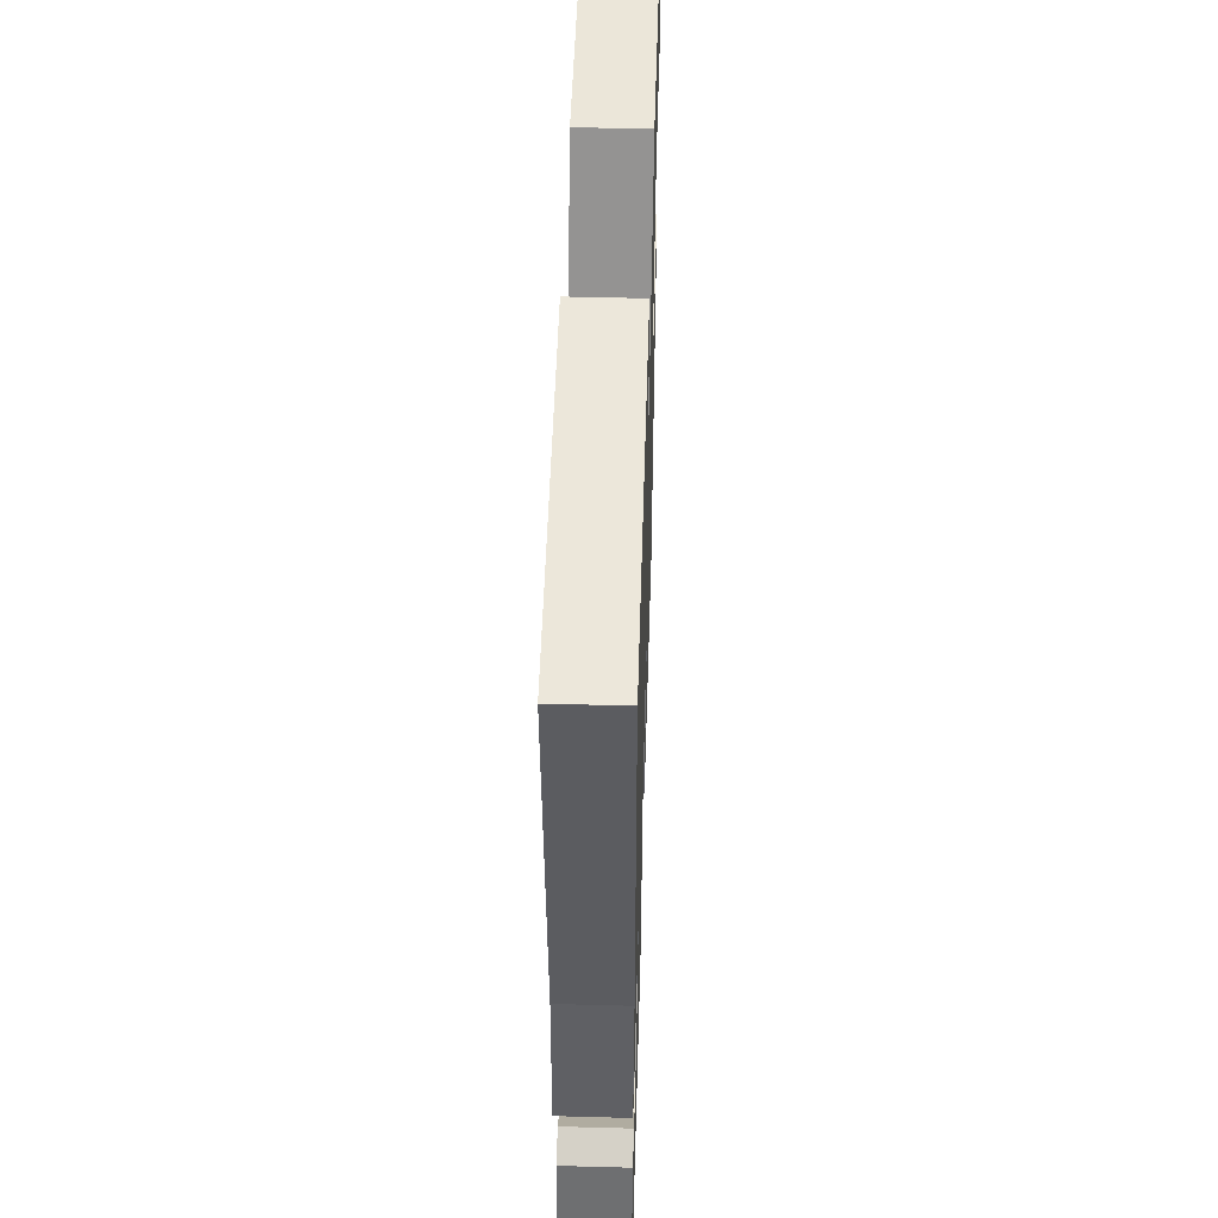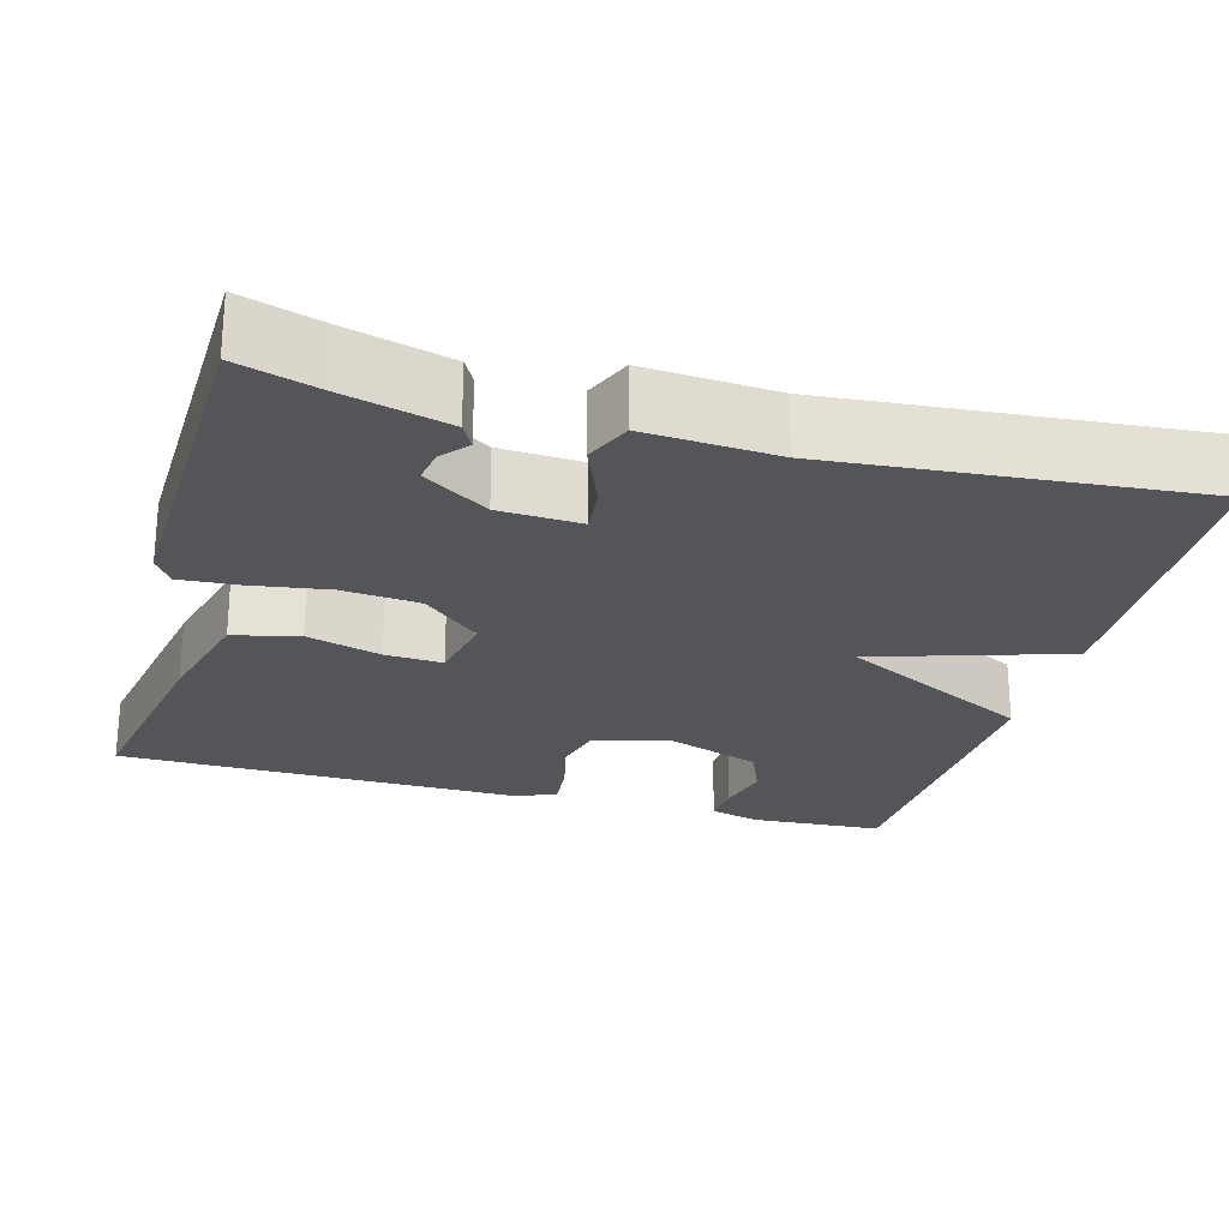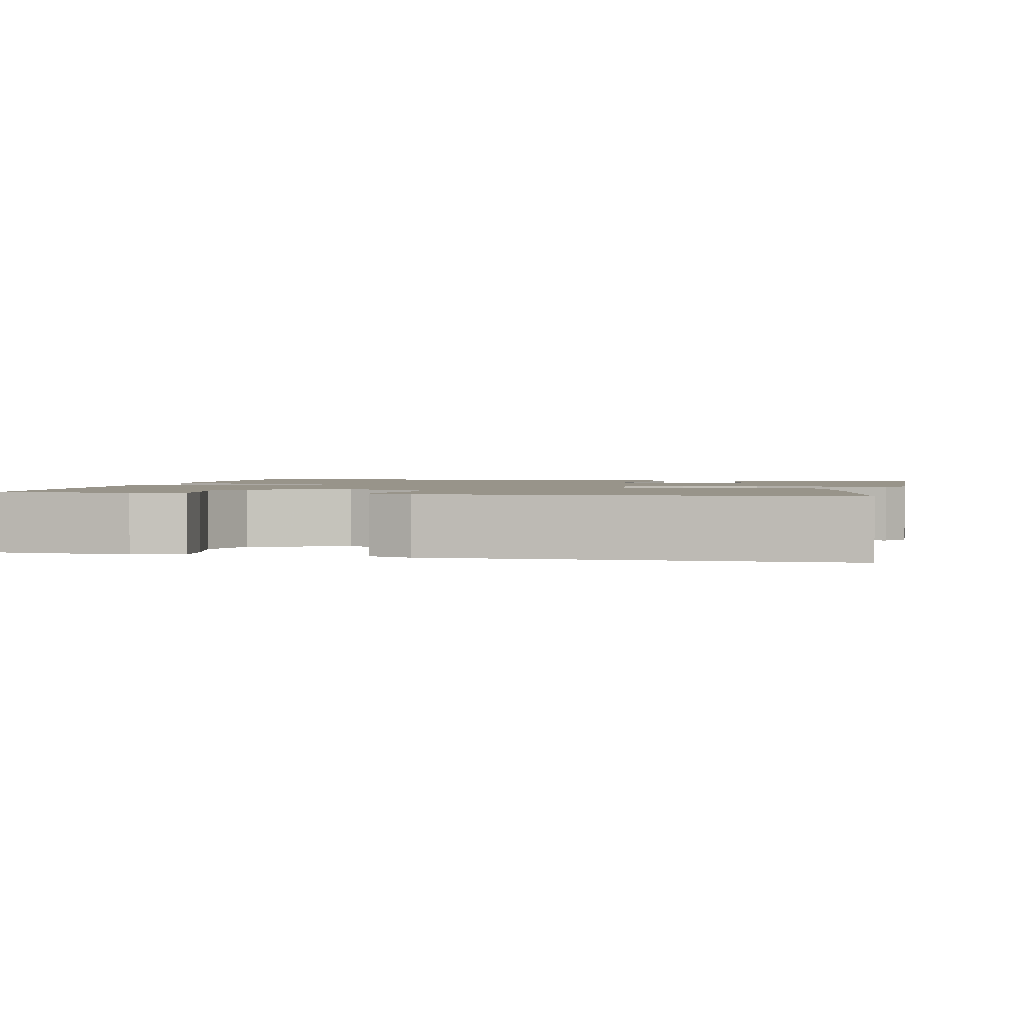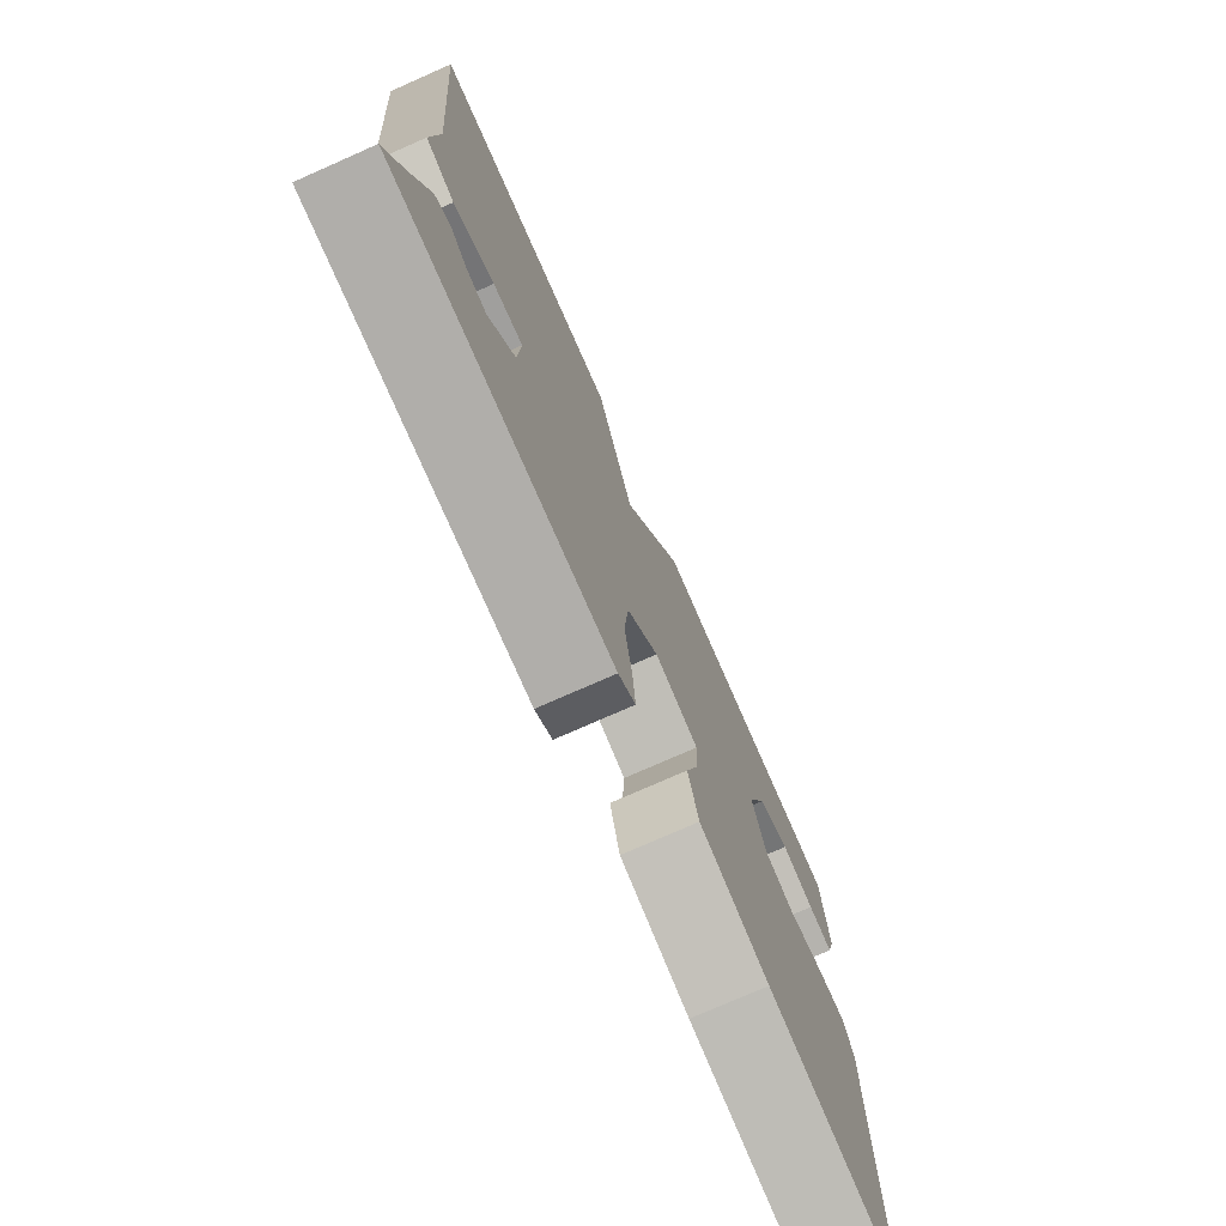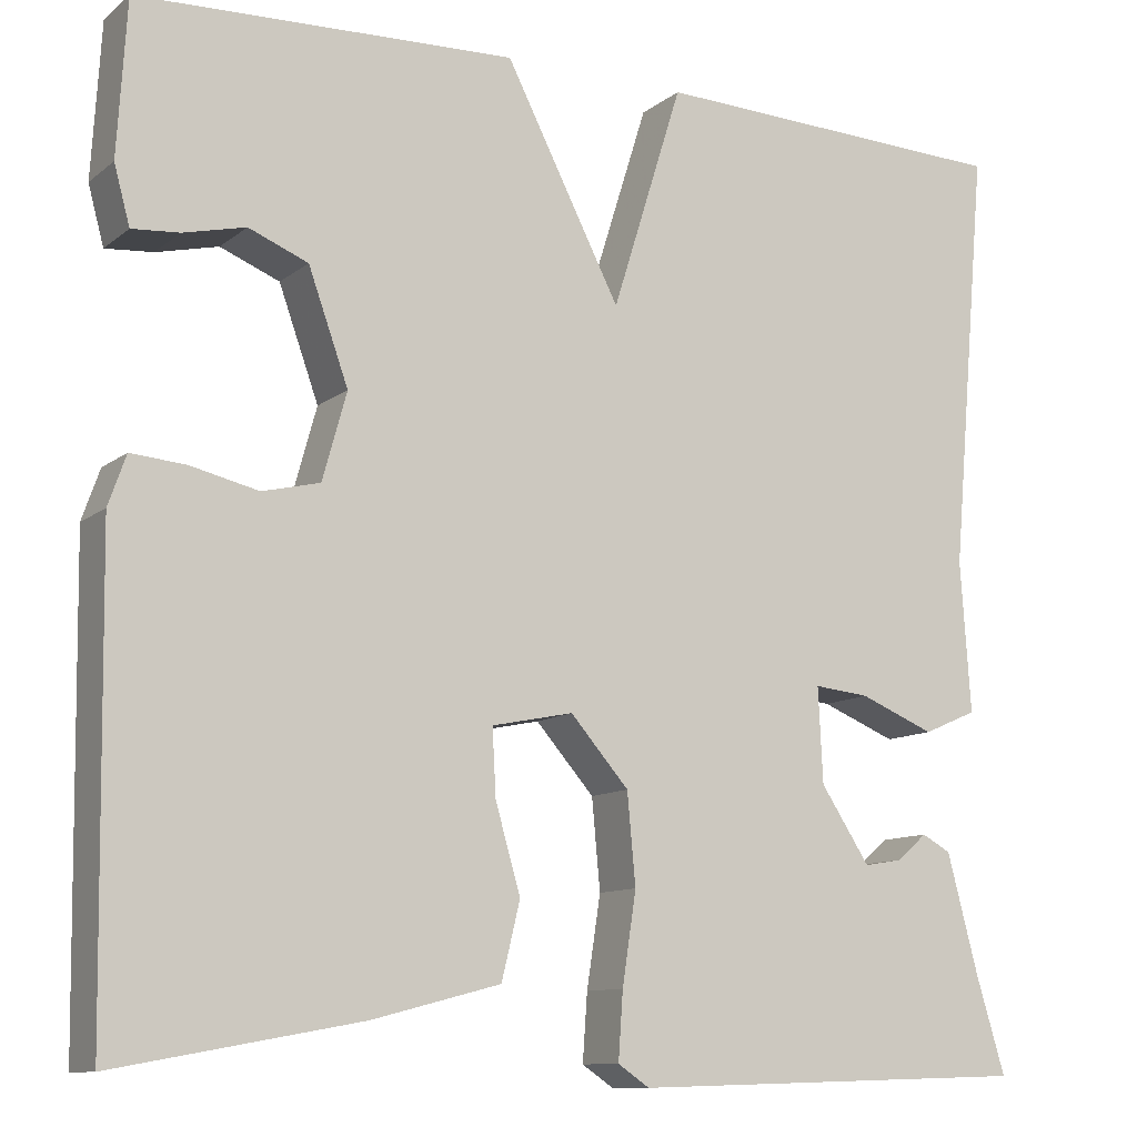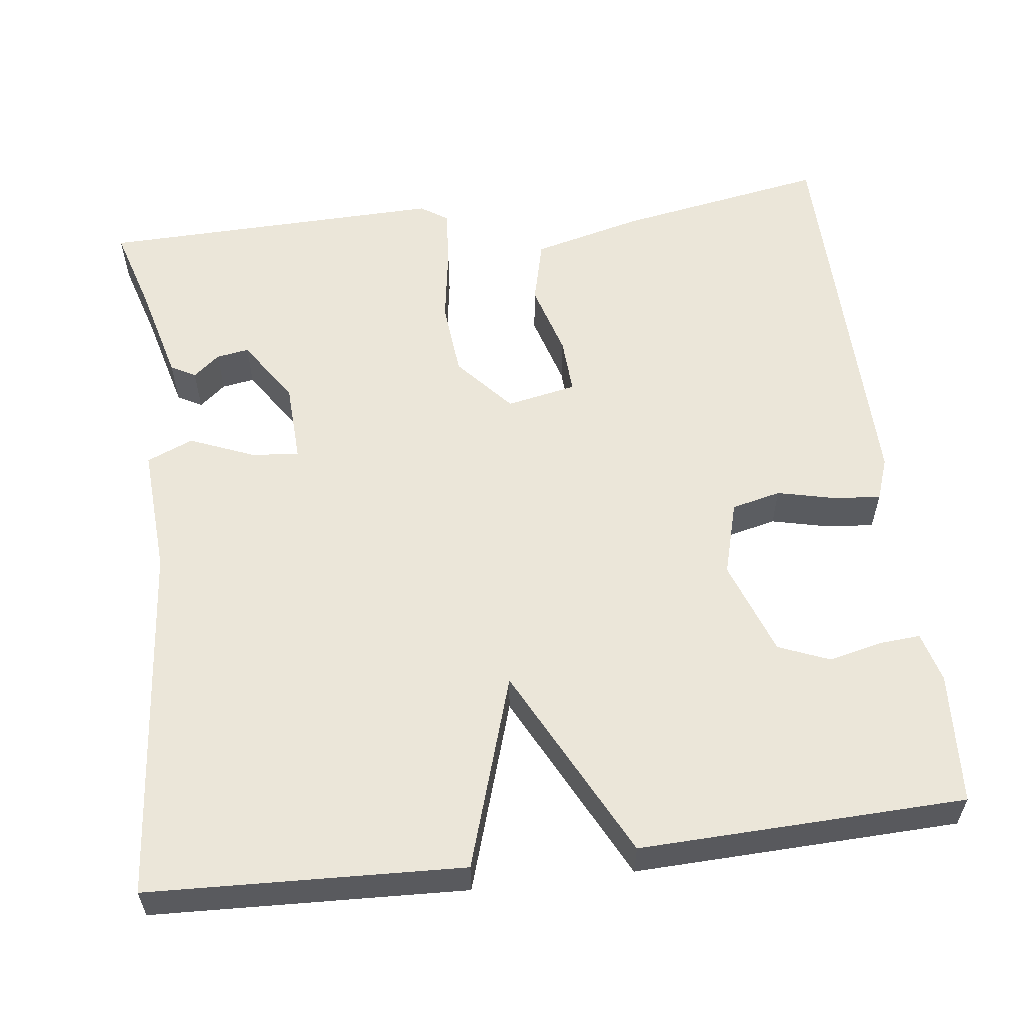
<metadata>
{"format":"obj","ext":"obj","renderer":"f3d","projection":"perspective","resolution":1024,"background":"white","views":[{"elev":50.1,"azim":-88.3,"up":"+Z"},{"elev":-24.5,"azim":-105.5,"up":"+Y"},{"elev":1.8,"azim":102.5,"up":"+Y"},{"elev":-76.3,"azim":-66.2,"up":"+Z"},{"elev":-10.8,"azim":150.6,"up":"+Z"},{"elev":57.3,"azim":-6.9,"up":"+Y"}]}
</metadata>
<code>
v 0.5 0.07 -0.5
v 0.236 0.07 -0.452
v 0.098 0.07 -0.416
v 0.078 0.07 -0.334
v 0.105 0.07 -0.241
v 0.109 0.07 -0.169
v 0.021 0.07 -0.151
v -0.042 0.07 -0.223
v -0.051 0.07 -0.32
v -0.036 0.07 -0.418
v -0.031 0.07 -0.49
v -0.065 0.07 -0.513
v -0.5 0.07 -0.5
v -0.469 0.07 -0.397
v -0.435 0.07 -0.268
v -0.404 0.07 -0.251
v -0.371 0.07 -0.279
v -0.33 0.07 -0.286
v -0.277 0.07 -0.205
v -0.272 0.07 -0.103
v -0.332 0.07 -0.109
v -0.413 0.07 -0.142
v -0.471 0.07 -0.117
v -0.46 0.07 0.046
v -0.5 0.07 0.5
v -0.107 0.07 0.515
v -0.031 0.07 0.272
v 0.093 0.07 0.515
v 0.5 0.07 0.5
v 0.51 0.07 0.334
v 0.493 0.07 0.271
v 0.442 0.07 0.275
v 0.375 0.07 0.291
v 0.311 0.07 0.265
v 0.268 0.07 0.145
v 0.294 0.07 0.051
v 0.356 0.07 0.036
v 0.429 0.07 0.053
v 0.488 0.07 0.058
v 0.507 0.07 0.004
v 0.5 0 -0.5
v 0.236 0 -0.452
v 0.098 0 -0.416
v 0.078 0 -0.334
v 0.105 0 -0.241
v 0.109 0 -0.169
v 0.021 0 -0.151
v -0.042 0 -0.223
v -0.051 0 -0.32
v -0.036 0 -0.418
v -0.031 0 -0.49
v -0.065 0 -0.513
v -0.5 0 -0.5
v -0.469 0 -0.397
v -0.435 0 -0.268
v -0.404 0 -0.251
v -0.371 0 -0.279
v -0.33 0 -0.286
v -0.277 0 -0.205
v -0.272 0 -0.103
v -0.332 0 -0.109
v -0.413 0 -0.142
v -0.471 0 -0.117
v -0.46 0 0.046
v -0.5 0 0.5
v -0.107 0 0.515
v -0.031 0 0.272
v 0.093 0 0.515
v 0.5 0 0.5
v 0.51 0 0.334
v 0.493 0 0.271
v 0.442 0 0.275
v 0.375 0 0.291
v 0.311 0 0.265
v 0.268 0 0.145
v 0.294 0 0.051
v 0.356 0 0.036
v 0.429 0 0.053
v 0.488 0 0.058
v 0.507 0 0.004
f 3 4 5
f 2 3 5
f 1 2 5
f 40 1 5
f 39 40 5
f 38 39 5
f 37 38 5
f 36 37 5 6
f 35 36 6 7
f 34 35 7 8
f 31 32 33
f 30 31 33
f 29 30 33
f 28 29 33
f 27 28 33 34
f 24 25 26 27
f 24 27 34
f 23 24 34
f 22 23 34
f 21 22 34
f 20 21 34
f 19 20 34 8
f 14 15 16 17
f 14 17 18
f 13 14 18
f 12 13 18
f 11 12 18
f 10 11 18
f 9 10 18
f 8 9 18 19
f 45 44 43
f 45 43 42
f 45 42 41
f 45 41 80
f 45 80 79
f 45 79 78
f 45 78 77
f 46 45 77 76
f 47 46 76 75
f 48 47 75 74
f 73 72 71
f 73 71 70
f 73 70 69
f 73 69 68
f 74 73 68 67
f 67 66 65 64
f 74 67 64
f 74 64 63
f 74 63 62
f 74 62 61
f 74 61 60
f 48 74 60 59
f 57 56 55 54
f 58 57 54
f 58 54 53
f 58 53 52
f 58 52 51
f 58 51 50
f 58 50 49
f 59 58 49 48
f 1 41 42 2
f 2 42 43 3
f 3 43 44 4
f 4 44 45 5
f 5 45 46 6
f 6 46 47 7
f 7 47 48 8
f 8 48 49 9
f 9 49 50 10
f 10 50 51 11
f 11 51 52 12
f 12 52 53 13
f 13 53 54 14
f 14 54 55 15
f 15 55 56 16
f 16 56 57 17
f 17 57 58 18
f 18 58 59 19
f 19 59 60 20
f 20 60 61 21
f 21 61 62 22
f 22 62 63 23
f 23 63 64 24
f 24 64 65 25
f 25 65 66 26
f 26 66 67 27
f 27 67 68 28
f 28 68 69 29
f 29 69 70 30
f 30 70 71 31
f 31 71 72 32
f 32 72 73 33
f 33 73 74 34
f 34 74 75 35
f 35 75 76 36
f 36 76 77 37
f 37 77 78 38
f 38 78 79 39
f 39 79 80 40
f 40 80 41 1

</code>
